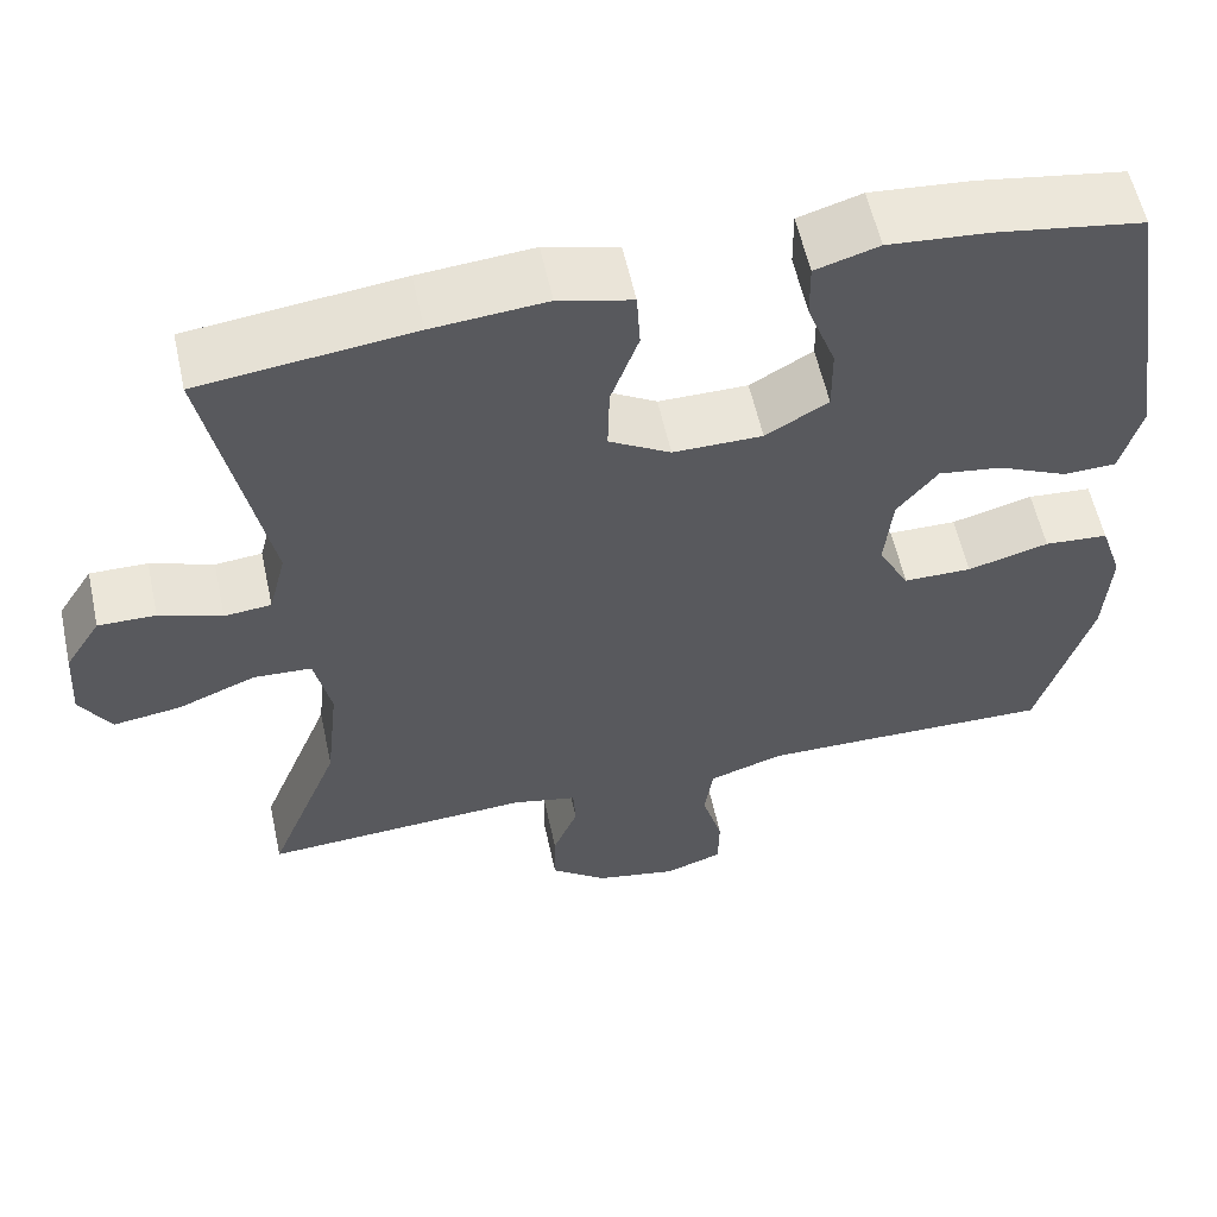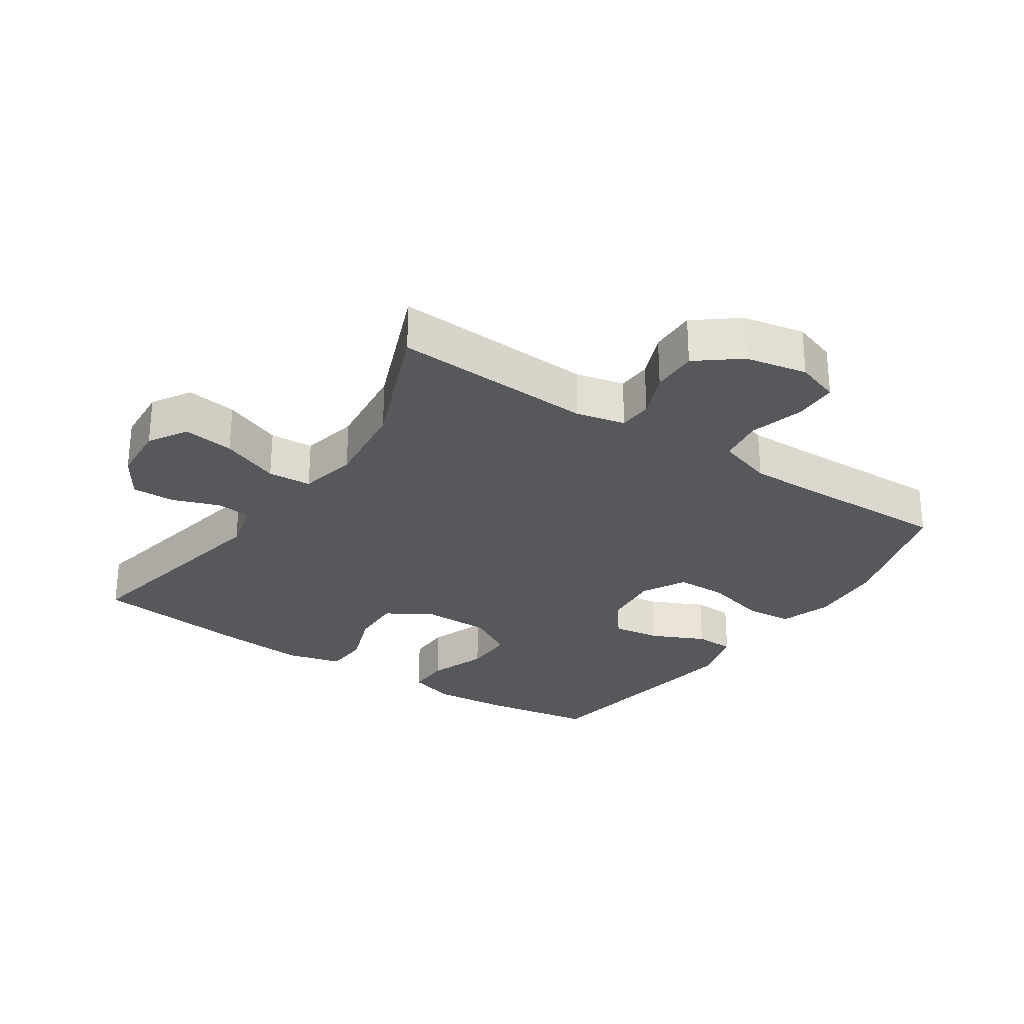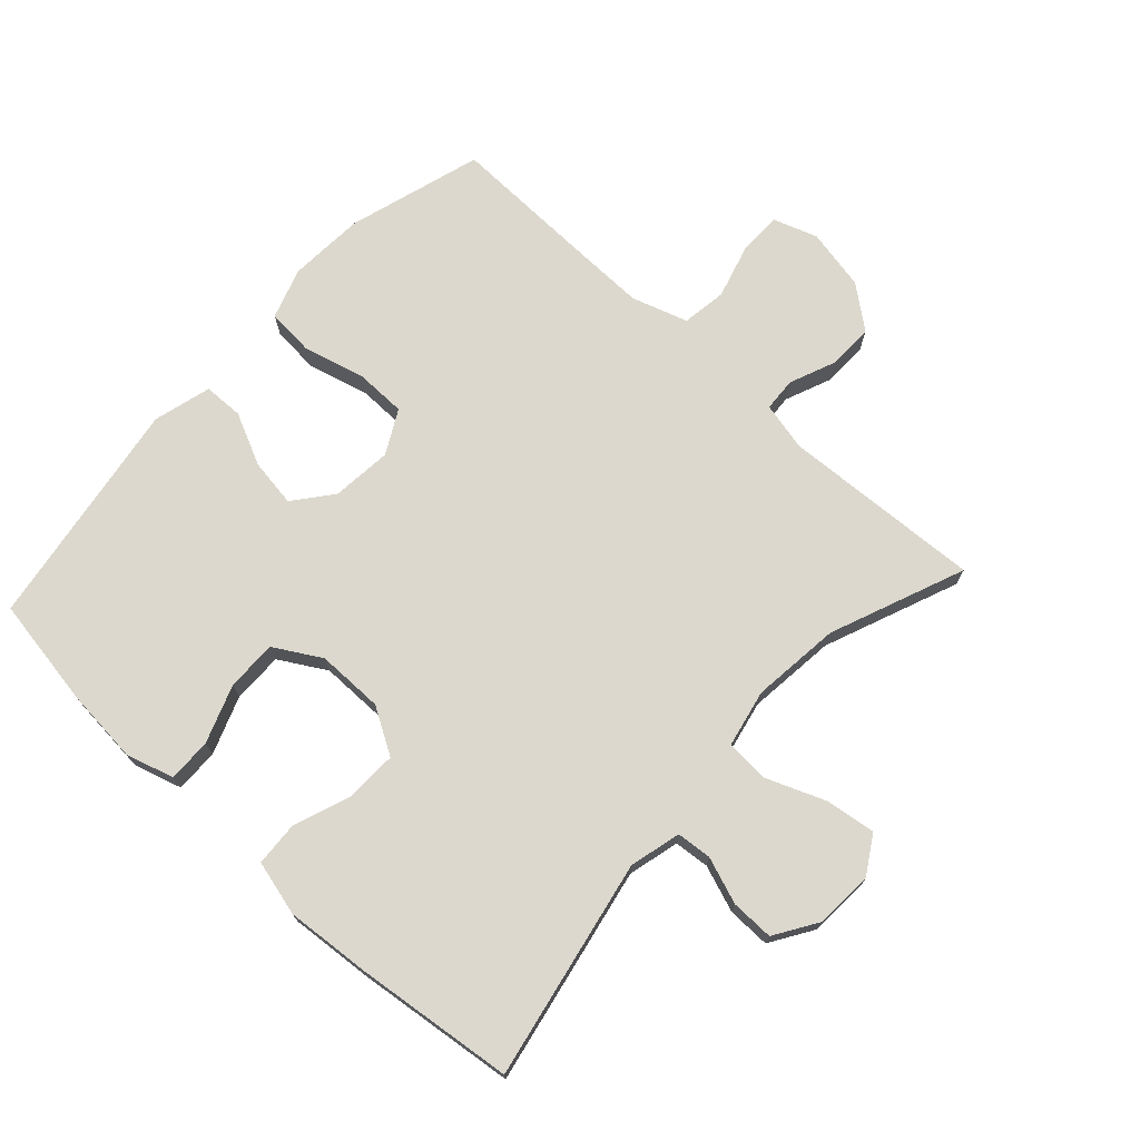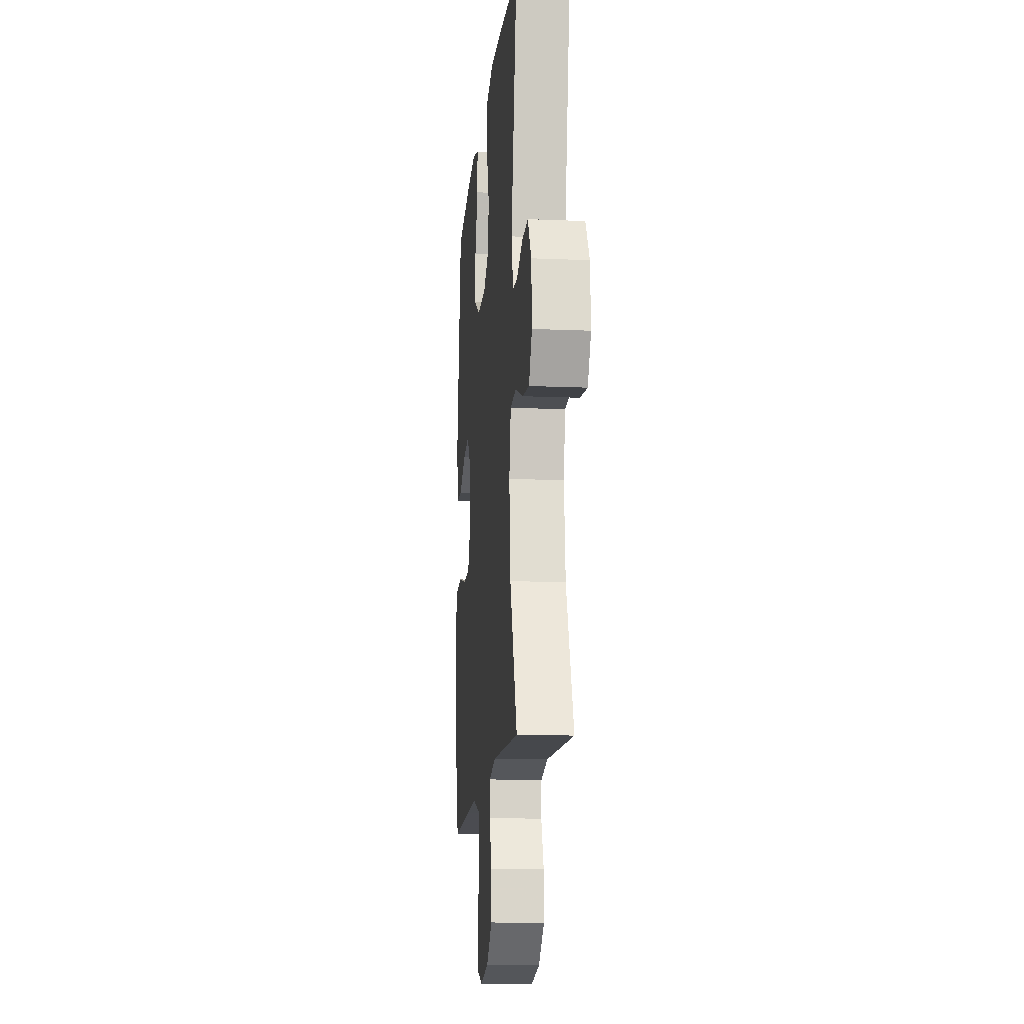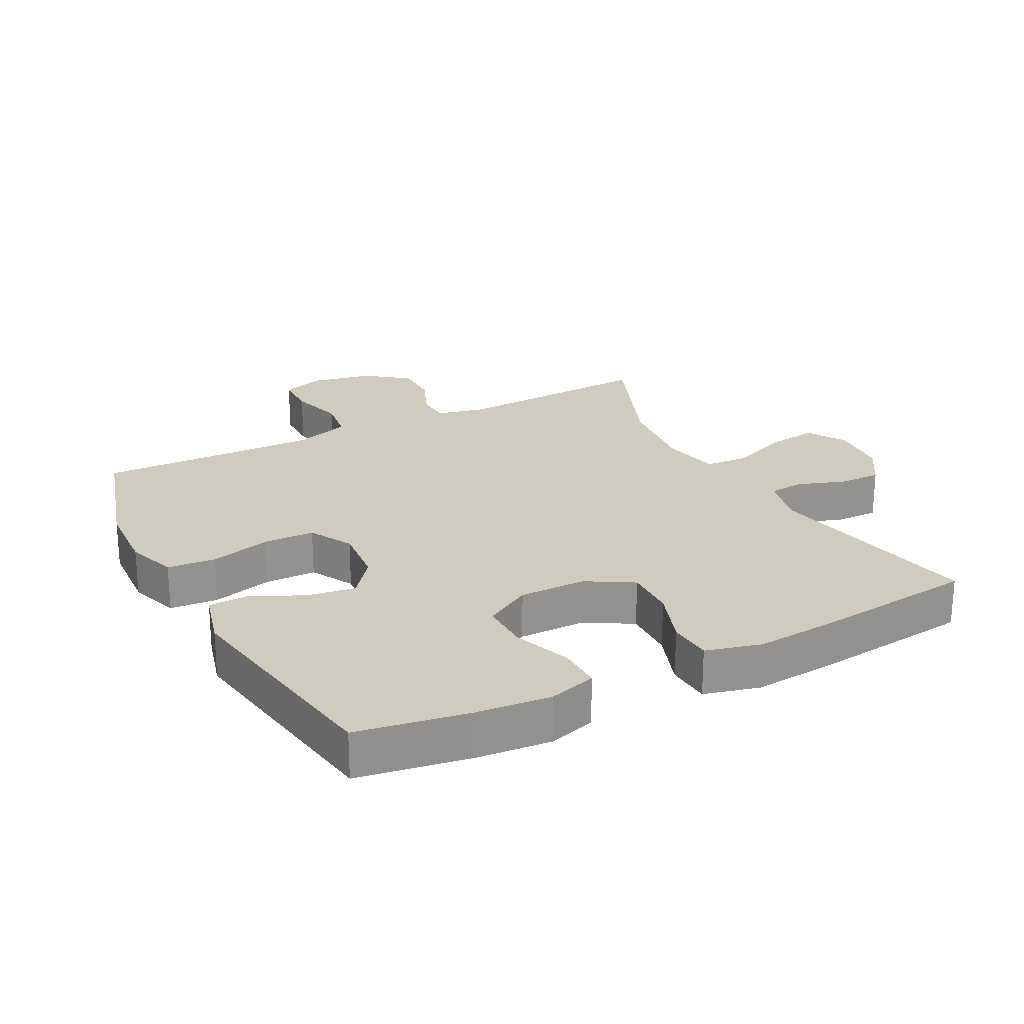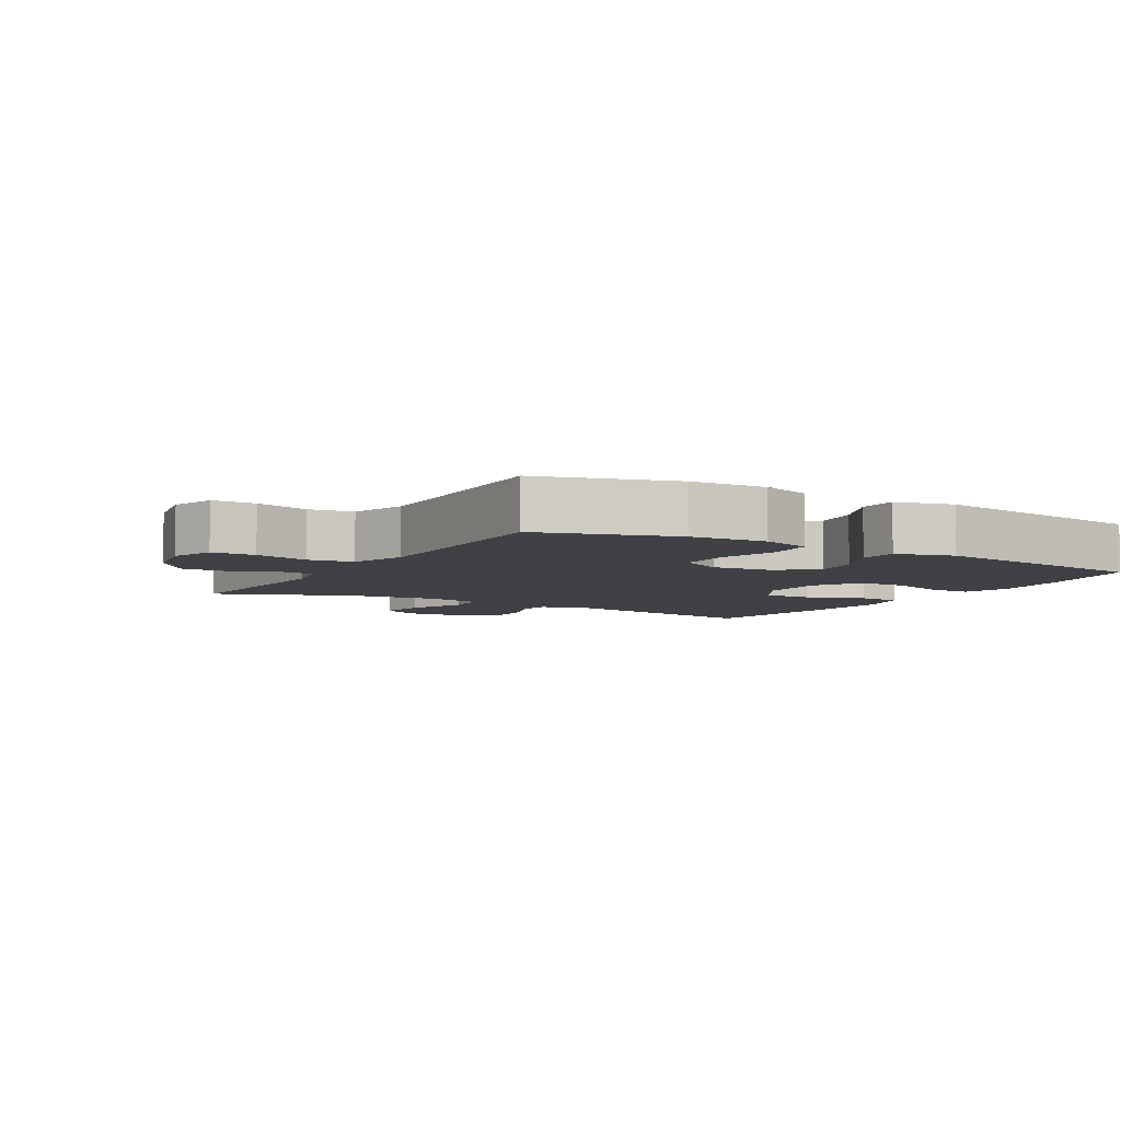
<metadata>
{"format":"obj","ext":"obj","renderer":"f3d","projection":"perspective","resolution":1024,"background":"white","views":[{"elev":57.9,"azim":167.7,"up":"+Z"},{"elev":-28.0,"azim":146.3,"up":"+Y"},{"elev":72.6,"azim":42.6,"up":"+Y"},{"elev":-14.2,"azim":84.7,"up":"+Z"},{"elev":23.7,"azim":-27.5,"up":"+Y"},{"elev":-5.9,"azim":-120.5,"up":"+Y"}]}
</metadata>
<code>
v 0.5 0.07 0.5
v 0.433 0.07 0.162
v 0.453 0.07 0.083
v 0.507 0.07 0.078
v 0.579 0.07 0.104
v 0.645 0.07 0.105
v 0.686 0.07 0.04
v 0.692 0.07 -0.05
v 0.656 0.07 -0.109
v 0.578 0.07 -0.098
v 0.488 0.07 -0.062
v 0.421 0.07 -0.066
v 0.402 0.07 -0.155
v 0.417 0.07 -0.292
v 0.5 0.07 -0.5
v 0.191 0.07 -0.483
v 0.116 0.07 -0.5
v 0.113 0.07 -0.552
v 0.142 0.07 -0.623
v 0.143 0.07 -0.694
v 0.078 0.07 -0.745
v -0.017 0.07 -0.764
v -0.084 0.07 -0.741
v -0.085 0.07 -0.674
v -0.061 0.07 -0.59
v -0.071 0.07 -0.521
v -0.157 0.07 -0.493
v -0.285 0.07 -0.495
v -0.5 0.07 -0.5
v -0.562 0.07 -0.293
v -0.569 0.07 -0.176
v -0.543 0.07 -0.098
v -0.469 0.07 -0.092
v -0.375 0.07 -0.117
v -0.296 0.07 -0.116
v -0.26 0.07 -0.049
v -0.269 0.07 0.044
v -0.316 0.07 0.103
v -0.39 0.07 0.092
v -0.471 0.07 0.054
v -0.532 0.07 0.056
v -0.556 0.07 0.145
v -0.5 0.07 0.5
v -0.329 0.07 0.528
v -0.214 0.07 0.538
v -0.141 0.07 0.516
v -0.142 0.07 0.449
v -0.175 0.07 0.36
v -0.176 0.07 0.282
v -0.104 0.07 0.24
v -0.001 0.07 0.24
v 0.07 0.07 0.282
v 0.068 0.07 0.361
v 0.036 0.07 0.45
v 0.04 0.07 0.518
v 0.125 0.07 0.54
v 0.256 0.07 0.529
v 0.5 0 0.5
v 0.433 0 0.162
v 0.453 0 0.083
v 0.507 0 0.078
v 0.579 0 0.104
v 0.645 0 0.105
v 0.686 0 0.04
v 0.692 0 -0.05
v 0.656 0 -0.109
v 0.578 0 -0.098
v 0.488 0 -0.062
v 0.421 0 -0.066
v 0.402 0 -0.155
v 0.417 0 -0.292
v 0.5 0 -0.5
v 0.191 0 -0.483
v 0.116 0 -0.5
v 0.113 0 -0.552
v 0.142 0 -0.623
v 0.143 0 -0.694
v 0.078 0 -0.745
v -0.017 0 -0.764
v -0.084 0 -0.741
v -0.085 0 -0.674
v -0.061 0 -0.59
v -0.071 0 -0.521
v -0.157 0 -0.493
v -0.285 0 -0.495
v -0.5 0 -0.5
v -0.562 0 -0.293
v -0.569 0 -0.176
v -0.543 0 -0.098
v -0.469 0 -0.092
v -0.375 0 -0.117
v -0.296 0 -0.116
v -0.26 0 -0.049
v -0.269 0 0.044
v -0.316 0 0.103
v -0.39 0 0.092
v -0.471 0 0.054
v -0.532 0 0.056
v -0.556 0 0.145
v -0.5 0 0.5
v -0.329 0 0.528
v -0.214 0 0.538
v -0.141 0 0.516
v -0.142 0 0.449
v -0.175 0 0.36
v -0.176 0 0.282
v -0.104 0 0.24
v -0.001 0 0.24
v 0.07 0 0.282
v 0.068 0 0.361
v 0.036 0 0.45
v 0.04 0 0.518
v 0.125 0 0.54
v 0.256 0 0.529
f 57 1 2
f 56 57 2
f 55 56 2
f 54 55 2
f 53 54 2
f 52 53 2 3
f 51 52 3
f 50 51 3
f 46 47 48
f 45 46 48
f 44 45 48
f 43 44 48
f 42 43 48
f 41 42 48
f 40 41 48
f 39 40 48
f 38 39 48 49
f 37 38 49 50
f 32 33 34
f 31 32 34
f 30 31 34
f 29 30 34
f 28 29 34
f 27 28 34 35
f 26 27 35 36
f 23 24 25
f 22 23 25
f 21 22 25
f 20 21 25
f 19 20 25
f 18 19 25
f 17 18 25 26
f 37 50 3
f 36 37 3
f 26 36 3
f 17 26 3
f 16 17 3
f 9 10 11
f 8 9 11
f 7 8 11
f 6 7 11
f 5 6 11
f 4 5 11
f 4 11 12
f 3 4 12
f 16 3 12
f 14 15 16
f 13 14 16
f 12 13 16
f 59 58 114
f 59 114 113
f 59 113 112
f 59 112 111
f 59 111 110
f 60 59 110 109
f 60 109 108
f 60 108 107
f 105 104 103
f 105 103 102
f 105 102 101
f 105 101 100
f 105 100 99
f 105 99 98
f 105 98 97
f 105 97 96
f 106 105 96 95
f 107 106 95 94
f 91 90 89
f 91 89 88
f 91 88 87
f 91 87 86
f 91 86 85
f 92 91 85 84
f 93 92 84 83
f 82 81 80
f 82 80 79
f 82 79 78
f 82 78 77
f 82 77 76
f 82 76 75
f 83 82 75 74
f 60 107 94
f 60 94 93
f 60 93 83
f 60 83 74
f 60 74 73
f 68 67 66
f 68 66 65
f 68 65 64
f 68 64 63
f 68 63 62
f 68 62 61
f 69 68 61
f 69 61 60
f 69 60 73
f 73 72 71
f 73 71 70
f 73 70 69
f 1 58 59 2
f 2 59 60 3
f 3 60 61 4
f 4 61 62 5
f 5 62 63 6
f 6 63 64 7
f 7 64 65 8
f 8 65 66 9
f 9 66 67 10
f 10 67 68 11
f 11 68 69 12
f 12 69 70 13
f 13 70 71 14
f 14 71 72 15
f 15 72 73 16
f 16 73 74 17
f 17 74 75 18
f 18 75 76 19
f 19 76 77 20
f 20 77 78 21
f 21 78 79 22
f 22 79 80 23
f 23 80 81 24
f 24 81 82 25
f 25 82 83 26
f 26 83 84 27
f 27 84 85 28
f 28 85 86 29
f 29 86 87 30
f 30 87 88 31
f 31 88 89 32
f 32 89 90 33
f 33 90 91 34
f 34 91 92 35
f 35 92 93 36
f 36 93 94 37
f 37 94 95 38
f 38 95 96 39
f 39 96 97 40
f 40 97 98 41
f 41 98 99 42
f 42 99 100 43
f 43 100 101 44
f 44 101 102 45
f 45 102 103 46
f 46 103 104 47
f 47 104 105 48
f 48 105 106 49
f 49 106 107 50
f 50 107 108 51
f 51 108 109 52
f 52 109 110 53
f 53 110 111 54
f 54 111 112 55
f 55 112 113 56
f 56 113 114 57
f 57 114 58 1

</code>
